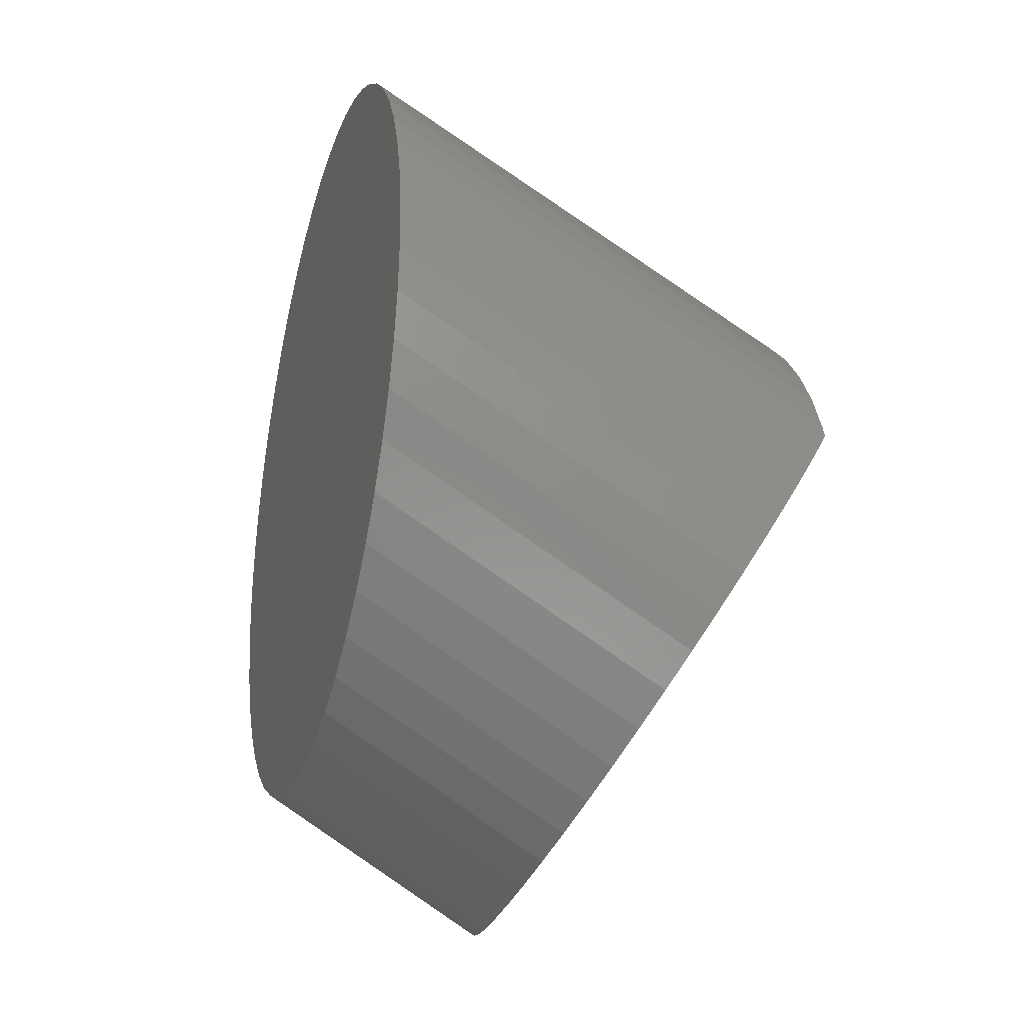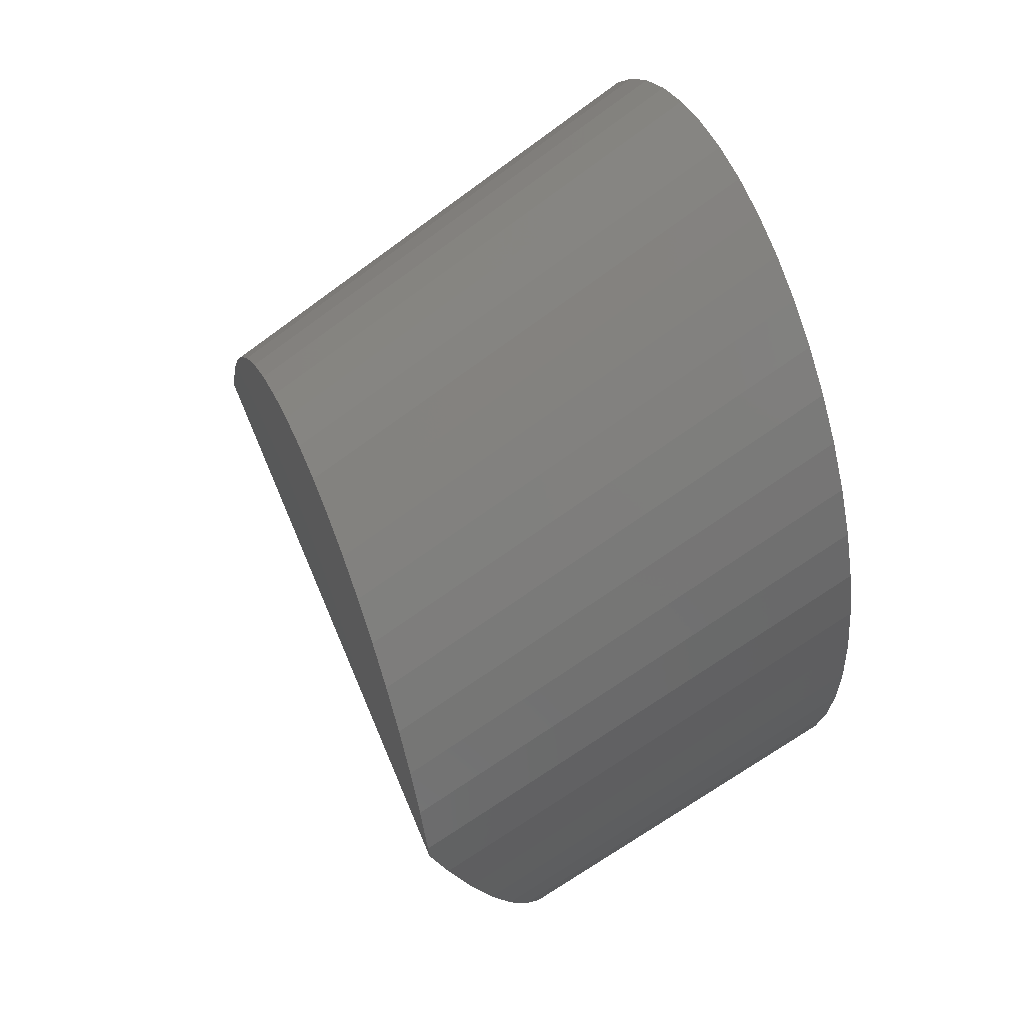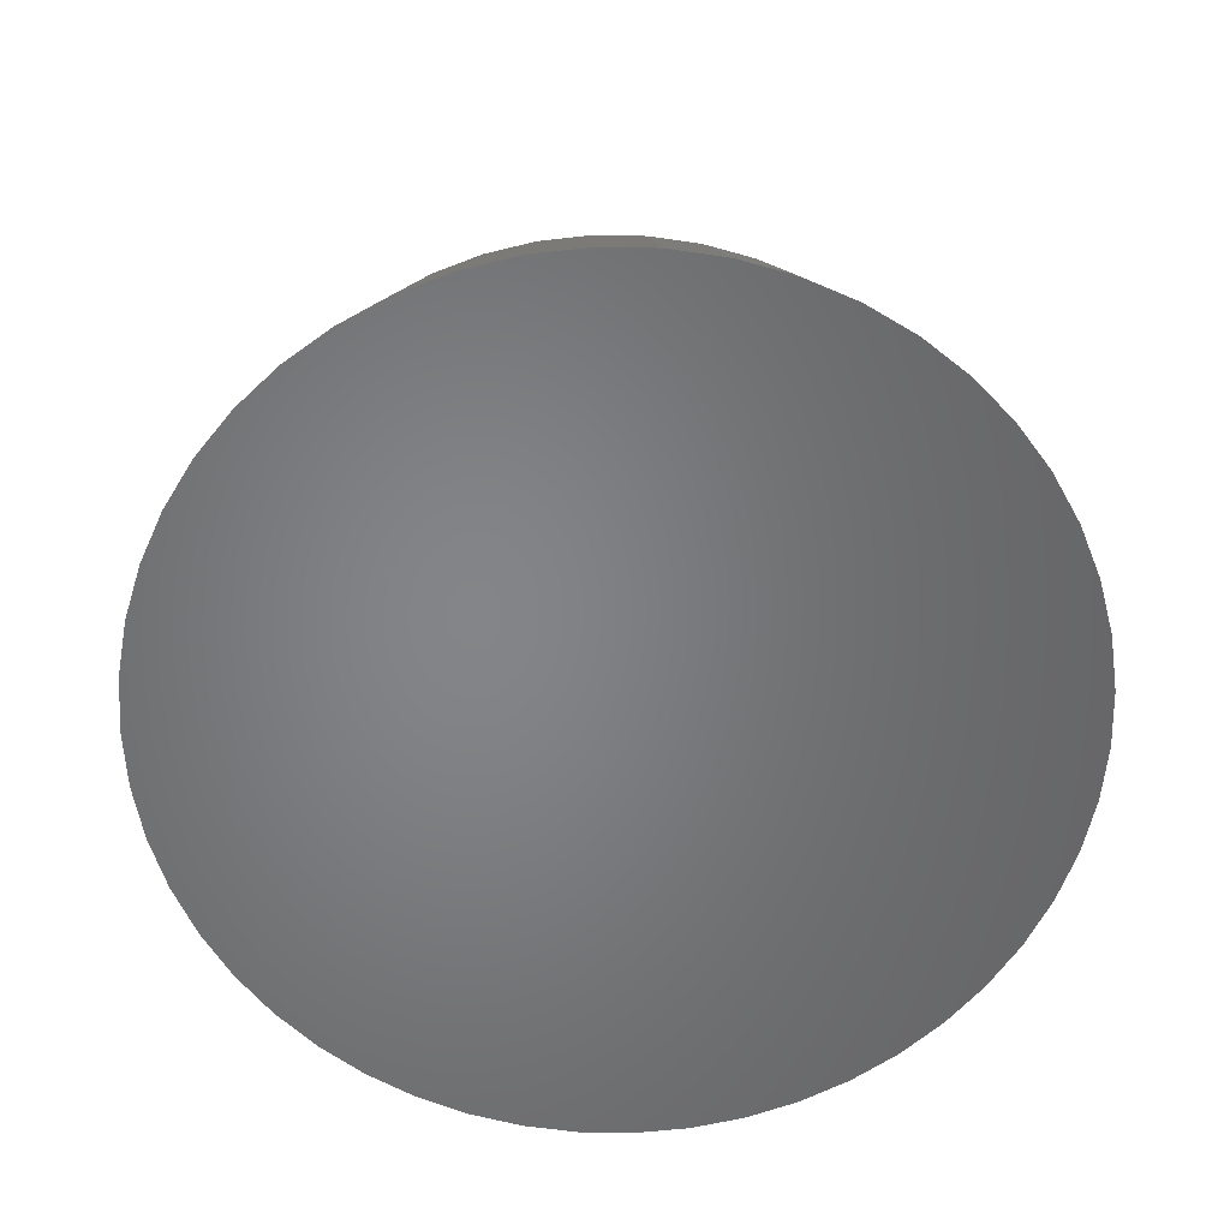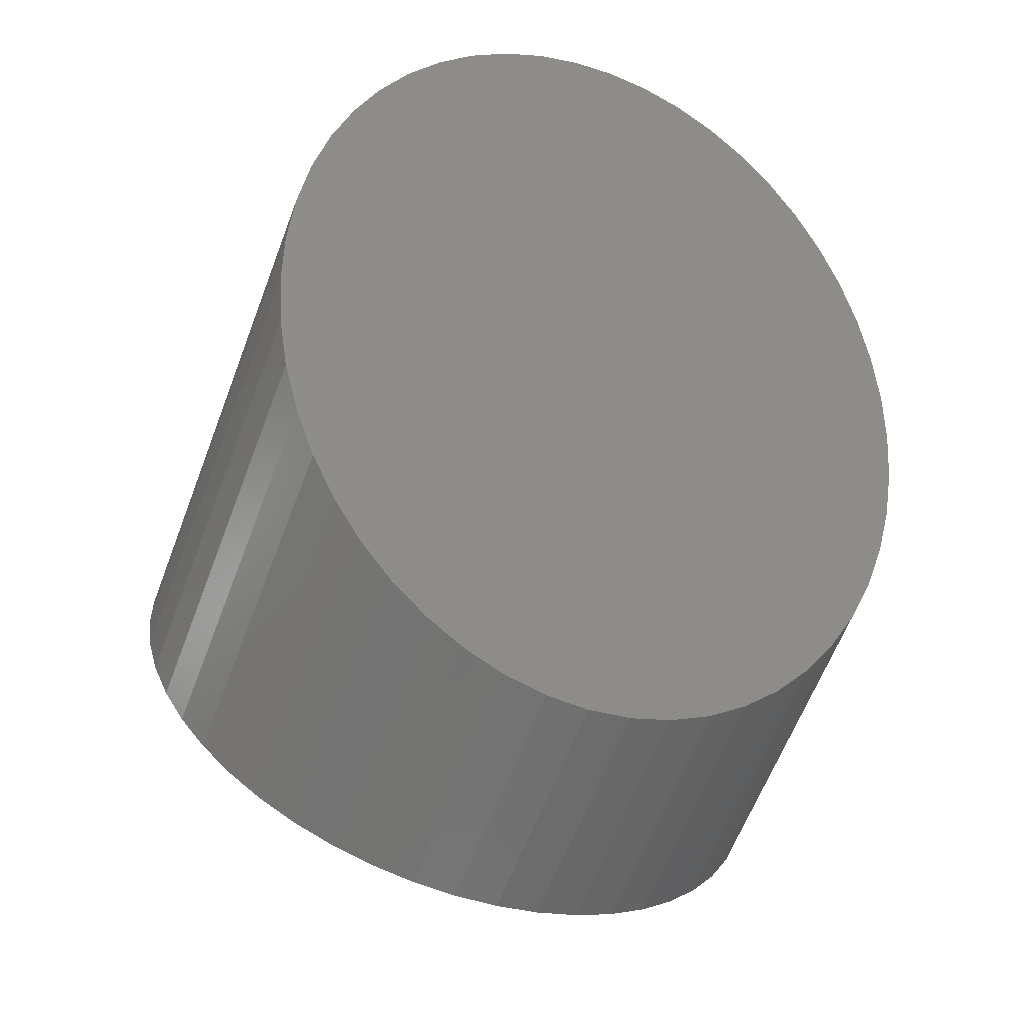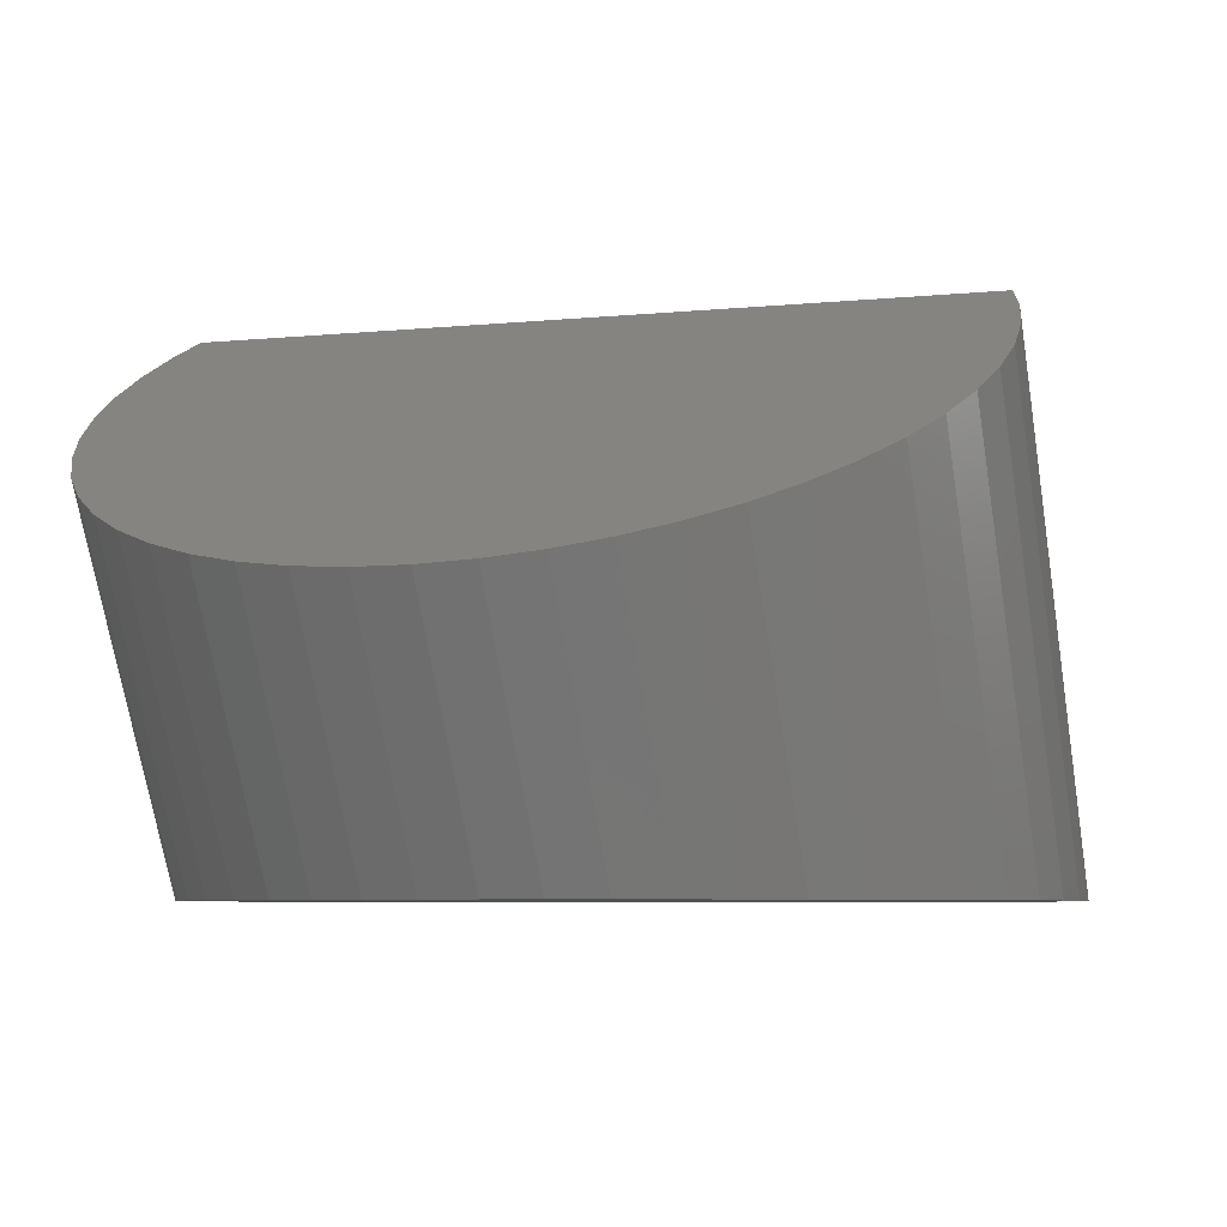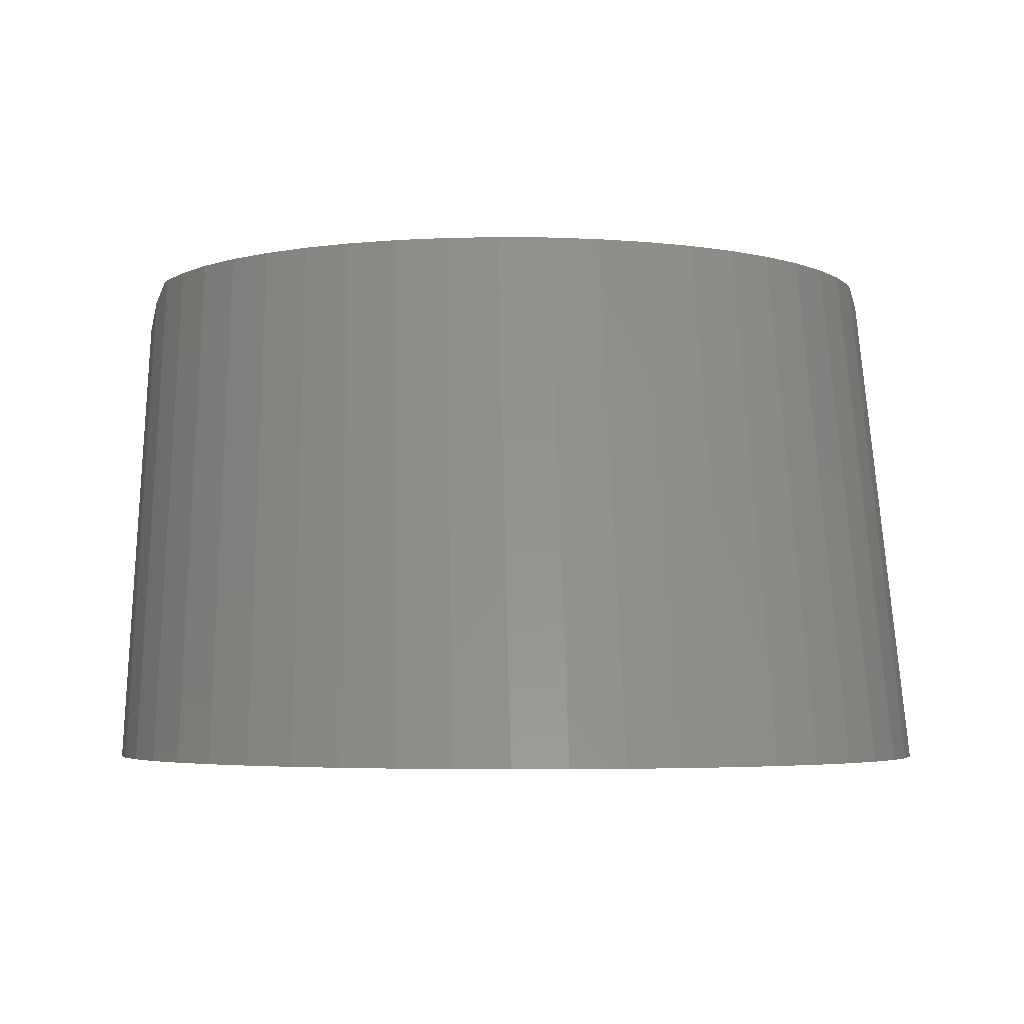
<metadata>
{"format":"stl","ext":"stl","renderer":"f3d","projection":"perspective","resolution":1024,"background":"white","views":[{"elev":-30.5,"azim":-107.4,"up":"+Y"},{"elev":55.4,"azim":68.2,"up":"+Y"},{"elev":-52.2,"azim":178.9,"up":"+Z"},{"elev":-30.8,"azim":155.6,"up":"+Y"},{"elev":-5.5,"azim":18.7,"up":"+Z"},{"elev":-3.7,"azim":177.4,"up":"+Z"}]}
</metadata>
<code>
# stl→obj: 129 verts, 254 faces
v 5.853 -3.11 6.865
v 5.871 0.5304 0
v 5.853 0.8539 0
v 5.9 -3.75 6.495
v 5.881 -0.3536 0
v 5.9 -3.009e-07 0
v 5.853 -4.39 6.125
v 4.773 -6.753 4.761
v 4.301 -4.664 0
v 4.773 -4.004 0
v 4.301 -7.248 4.476
v 0.3705 6.799 0
v -0.3705 2.469 7.5
v 0.3705 2.469 7.5
v -0.3705 6.799 0
v 5.538 -2.01 7.5
v 5.137 -2.01 7.5
v 5.715 -2.479 7.229
v -4.773 -6.753 4.761
v -5.486 -5.631 5.409
v -5.17 -6.212 5.074
v -5.17 -3.282 0
v -5.486 -2.508 0
v -3.532 -5.442 0
v -3.161 -8.064 4.004
v -3.761 -7.687 4.222
v -3.161 -5.752 0
v -3.761 -5.249 0
v 3.161 -8.064 4.004
v -0.3705 -8.849 3.551
v 0.3705 -8.849 3.551
v -5.715 -2.479 7.229
v -5.853 -3.11 6.865
v 5.154 -1.019 7.5
v 5.17 3.282 0
v 4.871 3.826 0
v 5.17 -1.048 7.5
v 1.823 -8.609 3.69
v 1.106 -8.769 3.597
v -1.828 -2.01 7.5
v -5.137 -2.01 7.5
v 3.761 5.249 0
v 3.161 1.422 7.5
v 3.761 0.9192 7.5
v 3.161 5.752 0
v 4.953 -3.677 0
v -4.301 -7.248 4.476
v -4.301 -4.664 0
v -4.773 4.004 0
v -4.301 0.3335 7.5
v -4.301 4.664 0
v -4.773 -0.3257 7.5
v -5.853 -4.39 6.125
v -5.715 -5.021 5.762
v -1.823 -8.609 3.69
v -2.061 -6.371 0
v -1.823 -6.479 0
v 2.512 1.834 7.5
v 2.512 6.164 0
v 1.823 2.149 7.5
v 1.823 6.479 0
v 5.486 -5.631 5.409
v 5.17 -6.212 5.074
v 2.512 -8.373 3.826
v 3.761 -7.687 4.222
v -5.715 -1.694 0
v -5.853 -0.8539 0
v -5.394 2.733 0
v -5.17 -1.048 7.5
v -5.17 3.282 0
v -5.182 -1.077 7.5
v 1.828 -2.01 7.5
v 4.773 -0.3257 7.5
v 4.773 4.004 0
v 4.301 0.3335 7.5
v 4.301 4.664 0
v -2.512 -6.164 0
v -2.512 -8.373 3.826
v -0.3705 -6.799 0
v 0.3705 -6.799 0
v -4.773 -4.004 0
v 5.853 -0.8539 0
v 5.715 -5.021 5.762
v 5.715 -1.694 0
v 3.761 -5.249 0
v -1.106 2.362 7.5
v -1.106 6.692 0
v -5.9 2.713e-07 0
v -5.882 0.3303 0
v -5.9 -3.75 6.495
v -3.161 5.752 0
v -3.761 0.9192 7.5
v -3.161 1.422 7.5
v -3.761 5.249 0
v -1.823 2.149 7.5
v -1.823 6.479 0
v 4.249 0.3897 7.5
v 3.866 5.135 0
v 2.061 -6.371 0
v 1.823 -6.479 0
v -1.106 -8.769 3.597
v -1.106 -6.692 0
v -4.953 -3.677 0
v -5.853 0.8539 0
v 1.106 2.362 7.5
v 1.106 6.692 0
v 5.715 1.694 0
v 5.557 2.256 0
v 5.486 -2.508 0
v 5.17 -3.282 0
v -4.871 3.826 0
v -5.154 -1.019 7.5
v -2.512 1.834 7.5
v -2.512 6.164 0
v 5.394 2.733 0
v 5.182 -1.077 7.5
v 3.532 -5.442 0
v 3.161 -5.752 0
v 2.512 -6.164 0
v -5.715 1.694 0
v -5.557 2.256 0
v 5.486 -1.822 7.5
v 5.486 2.508 0
v -5.486 2.508 0
v -5.486 -1.822 7.5
v -5.538 -2.01 7.5
v -4.249 0.3897 7.5
v -3.866 5.135 0
v 1.106 -6.692 0
f 1 2 3
f 2 1 4
f 4 5 6
f 5 4 7
f 8 9 10
f 9 8 11
f 12 13 14
f 13 12 15
f 16 17 18
f 19 20 21
f 22 20 23
f 20 22 21
f 24 25 26
f 25 24 27
f 24 26 28
f 29 30 31
f 30 29 25
f 32 33 19
f 34 35 36
f 35 34 37
f 38 31 39
f 32 40 41
f 40 32 25
f 42 43 44
f 43 42 45
f 1 7 4
f 46 8 10
f 28 47 48
f 47 28 26
f 49 50 51
f 50 49 52
f 25 32 19
f 19 53 54
f 55 56 57
f 45 58 43
f 58 45 59
f 18 8 1
f 59 60 58
f 60 59 61
f 62 8 63
f 29 31 64
f 11 29 65
f 66 53 67
f 53 66 54
f 19 54 20
f 68 69 70
f 69 68 71
f 40 29 72
f 29 40 25
f 73 36 74
f 36 73 34
f 75 74 76
f 74 75 73
f 77 55 78
f 55 77 56
f 79 31 30
f 31 79 80
f 48 19 81
f 19 48 47
f 72 18 17
f 18 72 29
f 6 2 4
f 5 7 82
f 7 8 83
f 7 84 82
f 84 7 83
f 1 8 7
f 18 29 8
f 8 29 11
f 11 85 9
f 85 11 65
f 15 86 13
f 86 15 87
f 88 33 89
f 33 88 90
f 33 53 19
f 91 92 93
f 92 91 94
f 87 95 86
f 95 87 96
f 97 76 98
f 76 97 75
f 44 98 42
f 98 44 97
f 99 38 100
f 64 31 38
f 57 101 55
f 101 57 102
f 27 78 25
f 78 27 77
f 19 103 81
f 103 21 22
f 21 103 19
f 104 89 33
f 25 47 26
f 25 19 47
f 61 105 60
f 105 61 106
f 106 14 105
f 14 106 12
f 18 3 107
f 3 18 1
f 107 108 18
f 83 8 62
f 83 109 84
f 109 83 62
f 63 46 110
f 46 63 8
f 62 110 109
f 110 62 63
f 111 52 49
f 52 111 112
f 70 112 111
f 112 70 69
f 96 113 95
f 113 96 114
f 37 115 35
f 115 37 116
f 65 117 85
f 117 29 118
f 29 117 65
f 119 38 99
f 38 119 64
f 118 64 119
f 64 118 29
f 30 25 78
f 30 78 55
f 23 54 66
f 54 23 20
f 67 90 88
f 90 67 53
f 33 90 53
f 120 32 121
f 122 108 123
f 18 122 16
f 122 18 108
f 116 123 115
f 123 116 122
f 124 71 68
f 71 124 125
f 121 125 124
f 32 125 121
f 125 32 126
f 51 127 128
f 127 51 50
f 129 31 80
f 31 129 39
f 100 39 129
f 39 100 38
f 102 30 101
f 30 102 79
f 104 32 120
f 32 104 33
f 30 55 101
f 126 32 41
f 114 93 113
f 93 114 91
f 128 92 94
f 92 128 127
f 17 122 116
f 34 116 37
f 116 34 17
f 122 17 16
f 73 17 34
f 72 73 75
f 72 75 97
f 72 97 44
f 72 44 43
f 72 43 58
f 73 72 17
f 60 72 58
f 105 72 60
f 14 72 105
f 13 72 14
f 40 13 86
f 40 86 95
f 13 40 72
f 113 40 95
f 93 40 113
f 92 40 93
f 127 40 92
f 50 40 127
f 52 40 50
f 52 41 40
f 112 41 52
f 71 112 69
f 112 71 41
f 125 41 71
f 41 125 126
f 5 2 6
f 67 5 82
f 5 89 2
f 67 82 84
f 2 89 3
f 3 89 107
f 66 84 109
f 120 107 89
f 107 120 108
f 23 109 110
f 121 108 120
f 23 110 46
f 108 115 123
f 9 46 10
f 108 121 115
f 46 9 103
f 68 115 121
f 115 68 35
f 117 9 85
f 35 68 36
f 9 117 103
f 99 117 118
f 76 36 111
f 99 118 119
f 36 76 74
f 117 99 24
f 129 99 100
f 76 111 98
f 99 129 56
f 128 98 111
f 56 129 80
f 45 98 128
f 56 80 79
f 98 45 42
f 56 79 102
f 45 128 59
f 56 102 57
f 59 128 61
f 99 56 24
f 24 56 77
f 61 128 106
f 24 77 27
f 106 128 12
f 117 24 103
f 48 24 28
f 12 128 15
f 91 128 94
f 24 48 103
f 46 103 23
f 103 48 81
f 15 128 87
f 51 111 49
f 128 111 51
f 23 103 22
f 96 128 114
f 111 68 70
f 109 23 66
f 114 128 91
f 68 121 124
f 84 66 67
f 87 128 96
f 5 67 89
f 111 36 68
f 120 89 104
f 89 67 88

</code>
